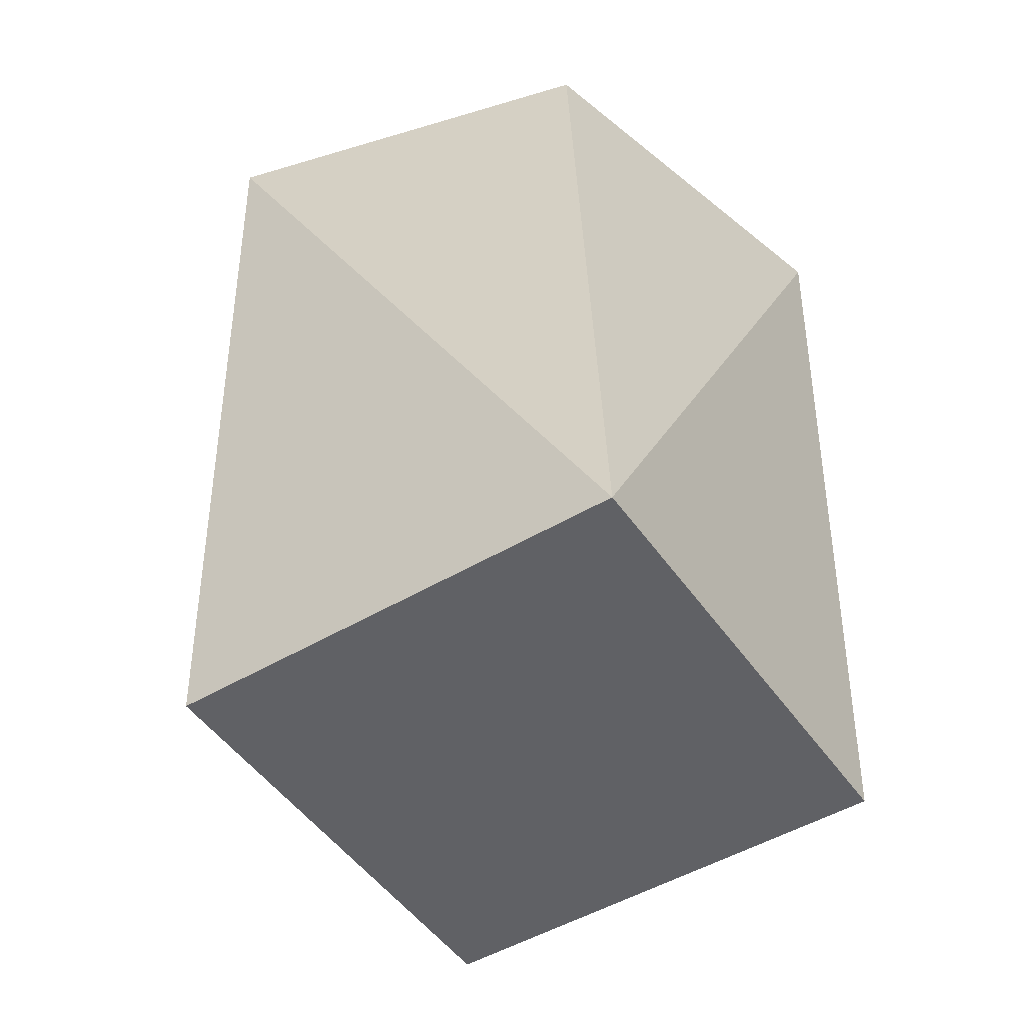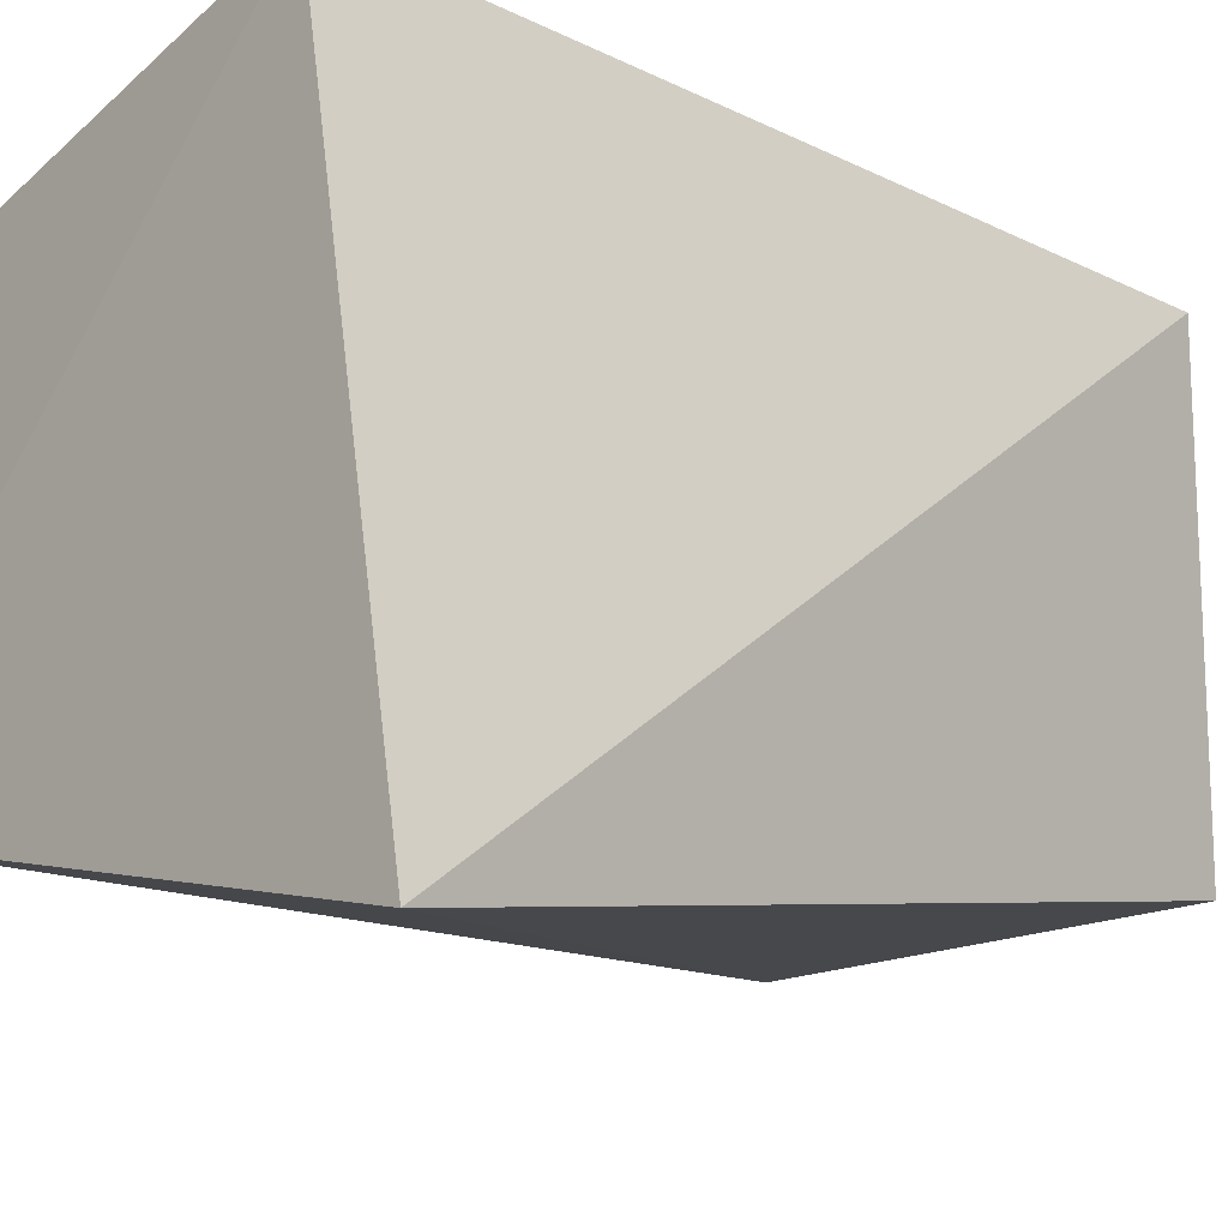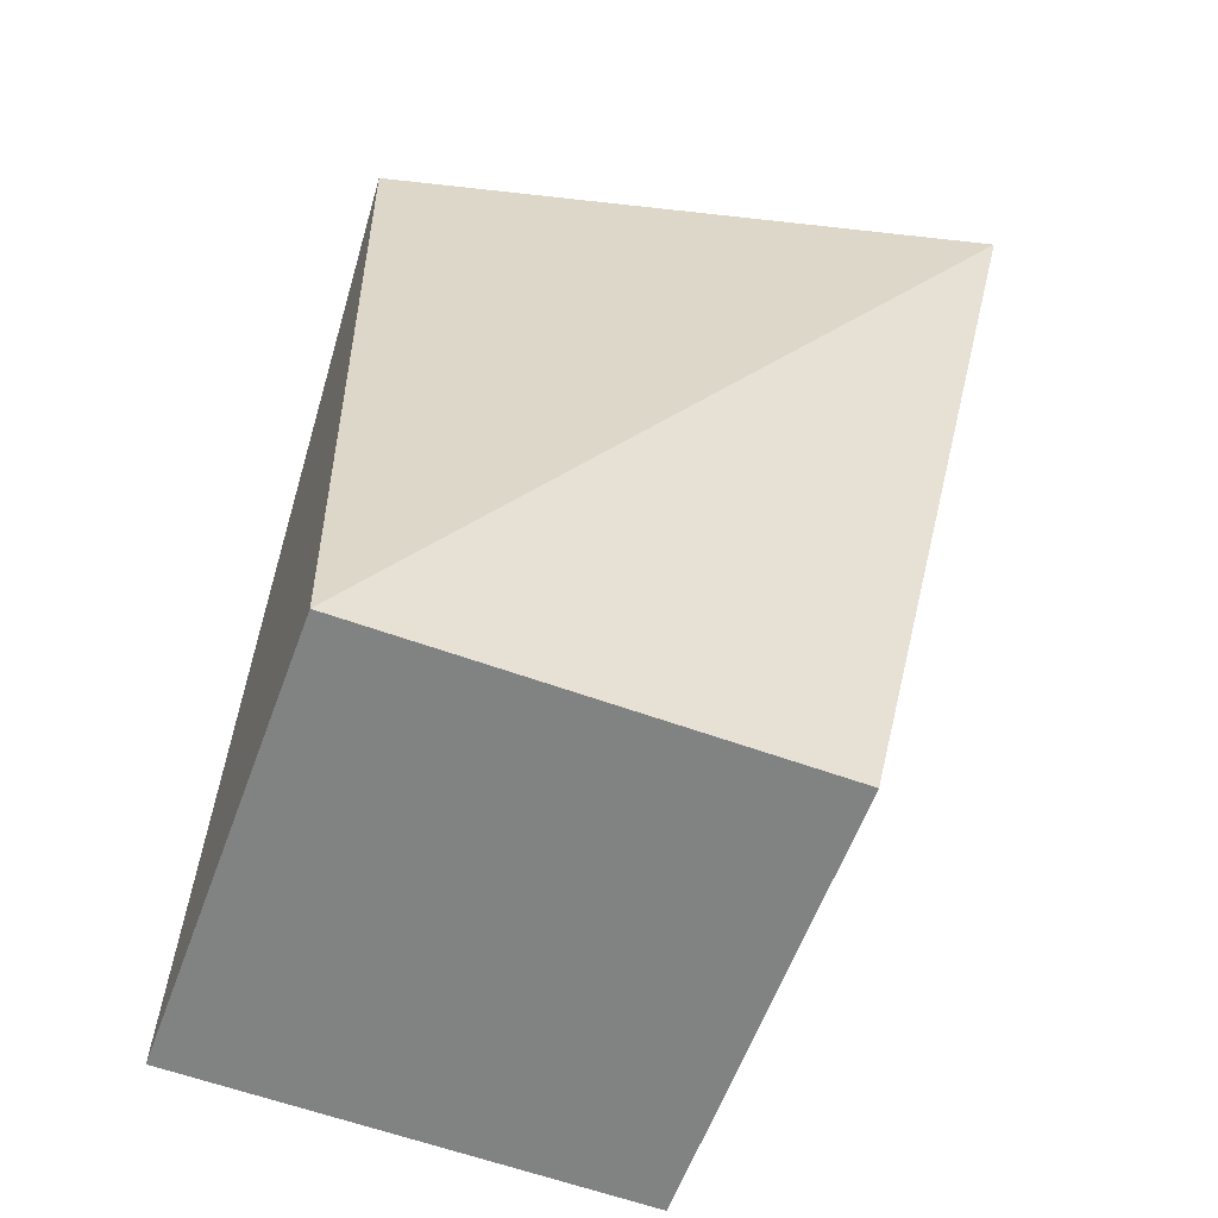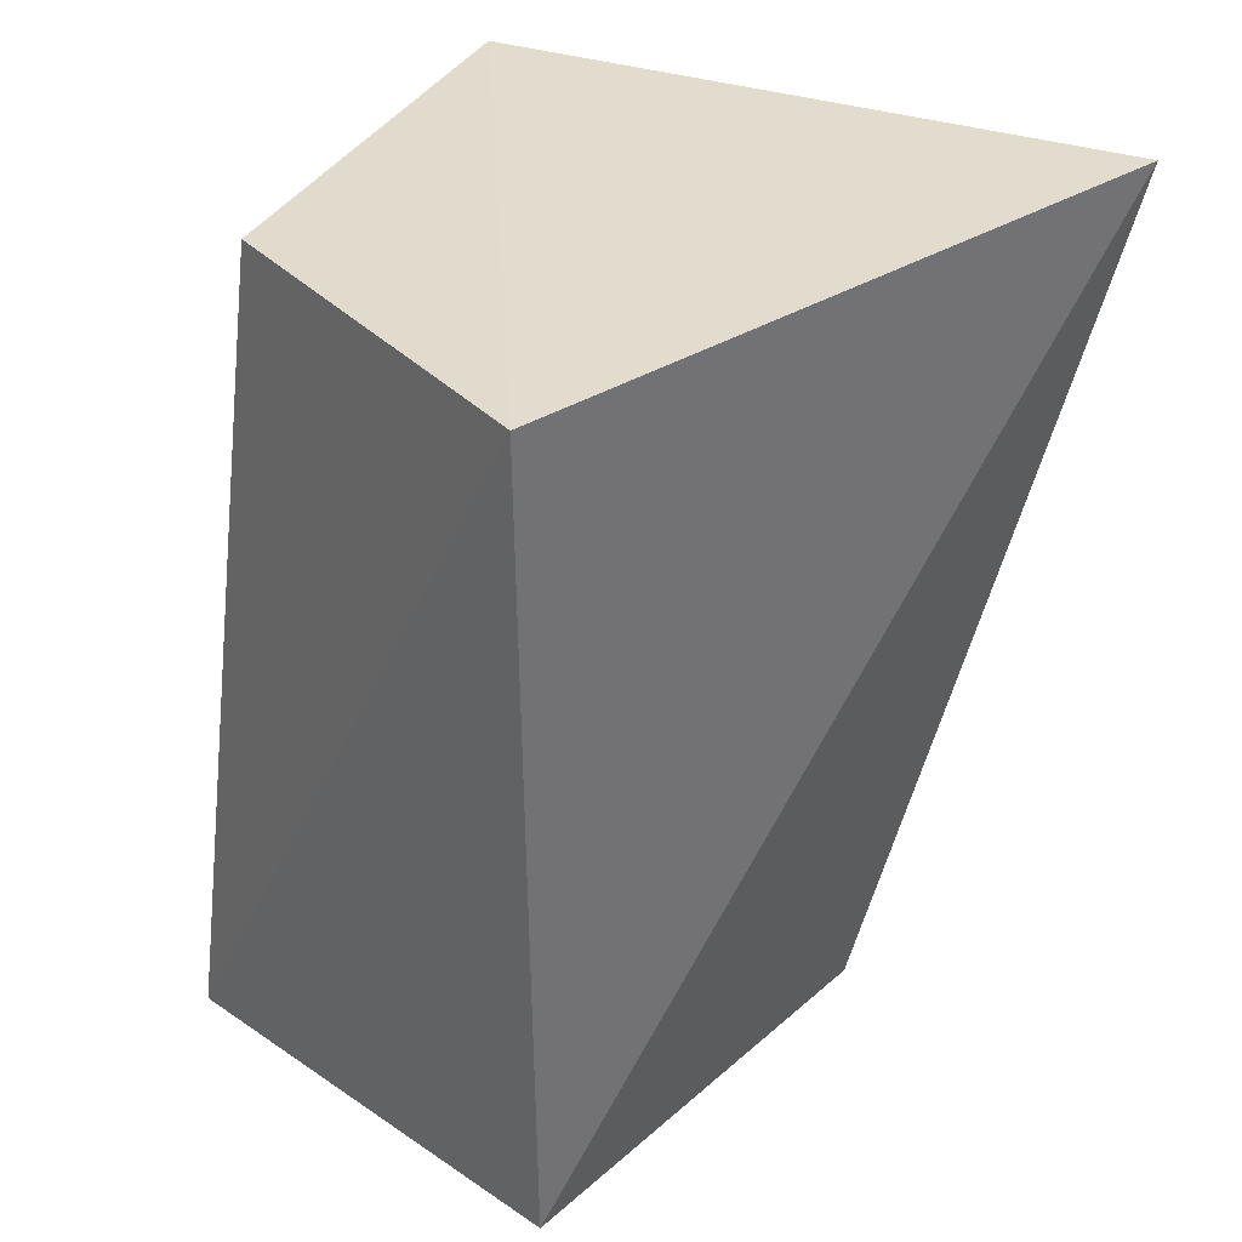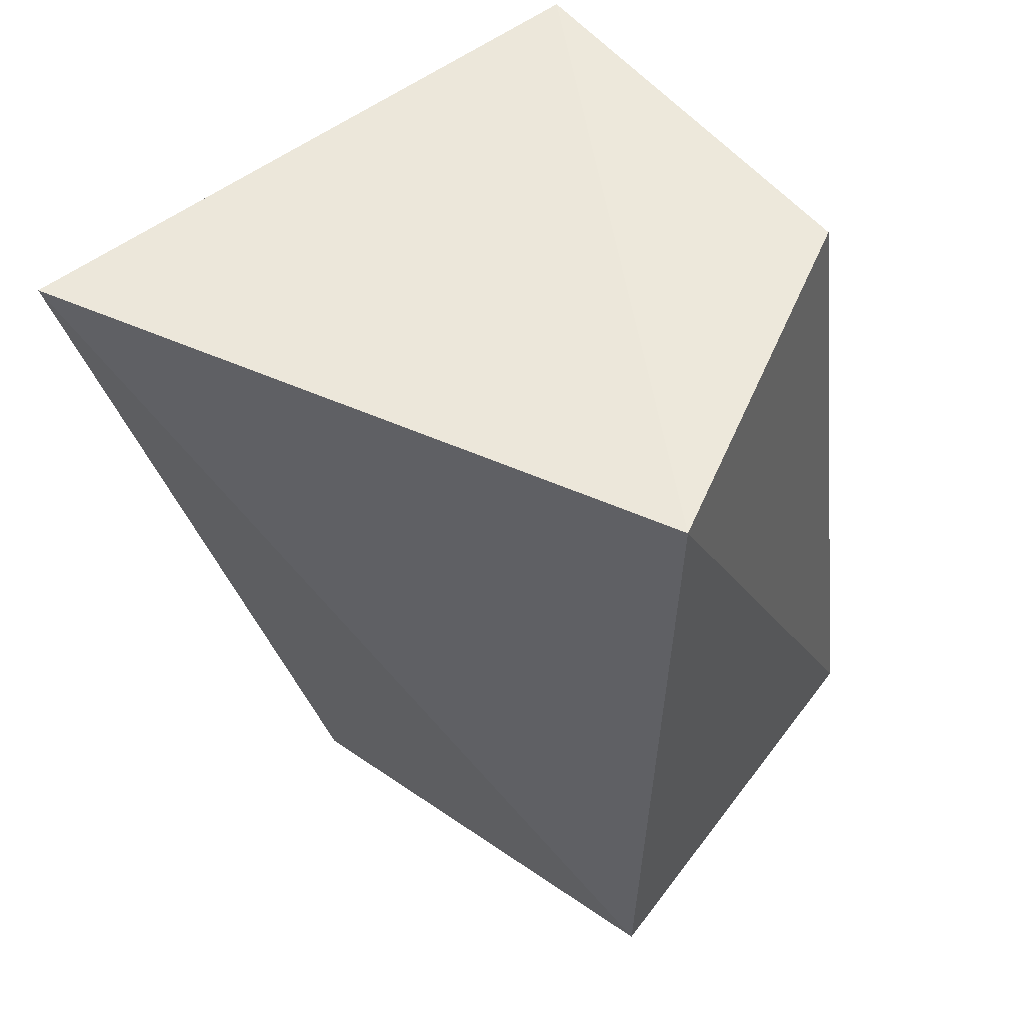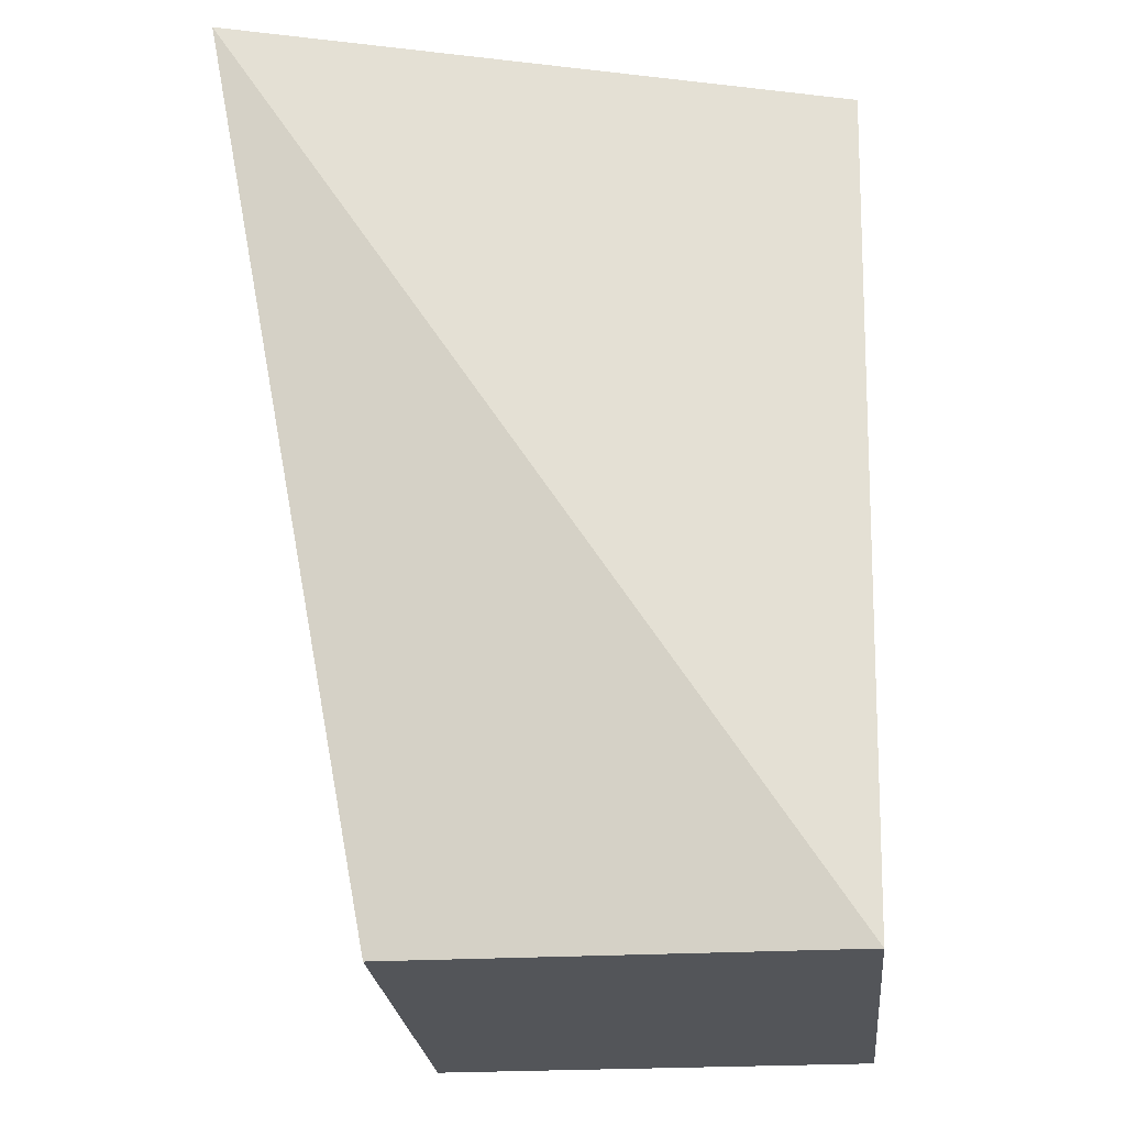
<metadata>
{"format":"obj","ext":"obj","renderer":"f3d","projection":"perspective","resolution":1024,"background":"white","views":[{"elev":-48.9,"azim":-146.6,"up":"+Z"},{"elev":-16.2,"azim":46.6,"up":"+Y"},{"elev":-60.6,"azim":-20.3,"up":"+Z"},{"elev":35.8,"azim":-48.6,"up":"+Z"},{"elev":54.4,"azim":126.1,"up":"+Z"},{"elev":-24.1,"azim":95.6,"up":"+Z"}]}
</metadata>
<code>
v 0.04408 -0.04408 -0.3507
v 0.01861 -0.01861 -0.5
v 0.01861 0.05714 -0.5
v 0.02029 0.06043 -0.3555
v -0.06043 -0.02029 -0.3555
v -0.05714 -0.01861 -0.5
v -0.05714 0.05714 -0.5
v -0.04492 0.04492 -0.3586
f 1 2 3
f 1 3 4
f 5 1 4
f 6 2 1
f 6 1 5
f 6 3 2
f 7 6 5
f 7 4 3
f 7 3 6
f 8 7 5
f 8 5 4
f 8 4 7

</code>
